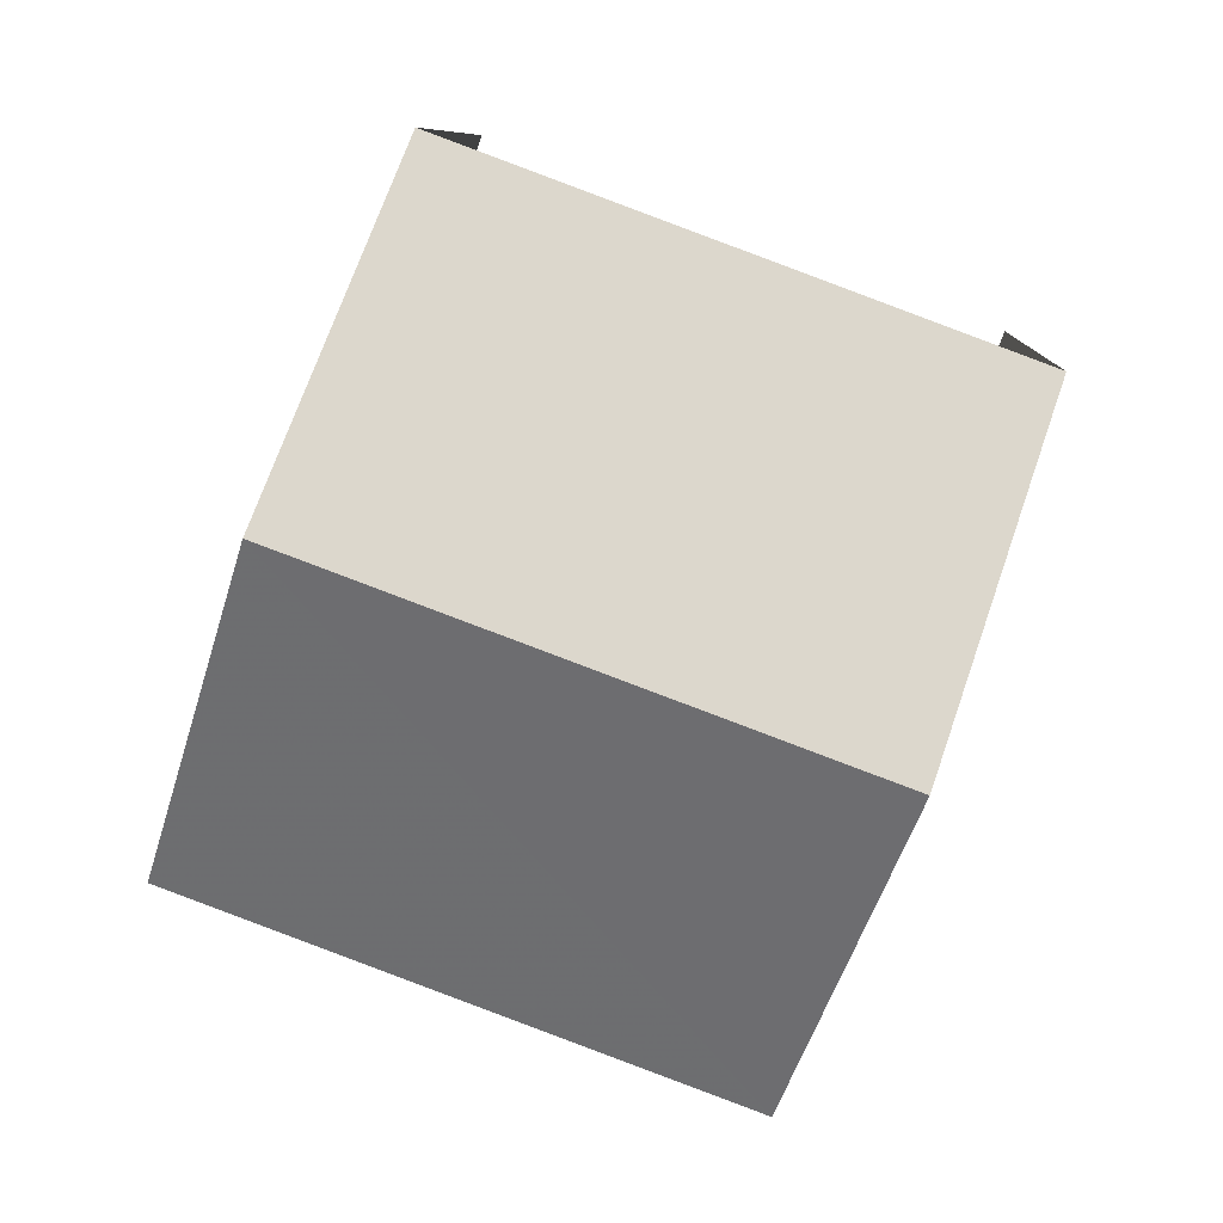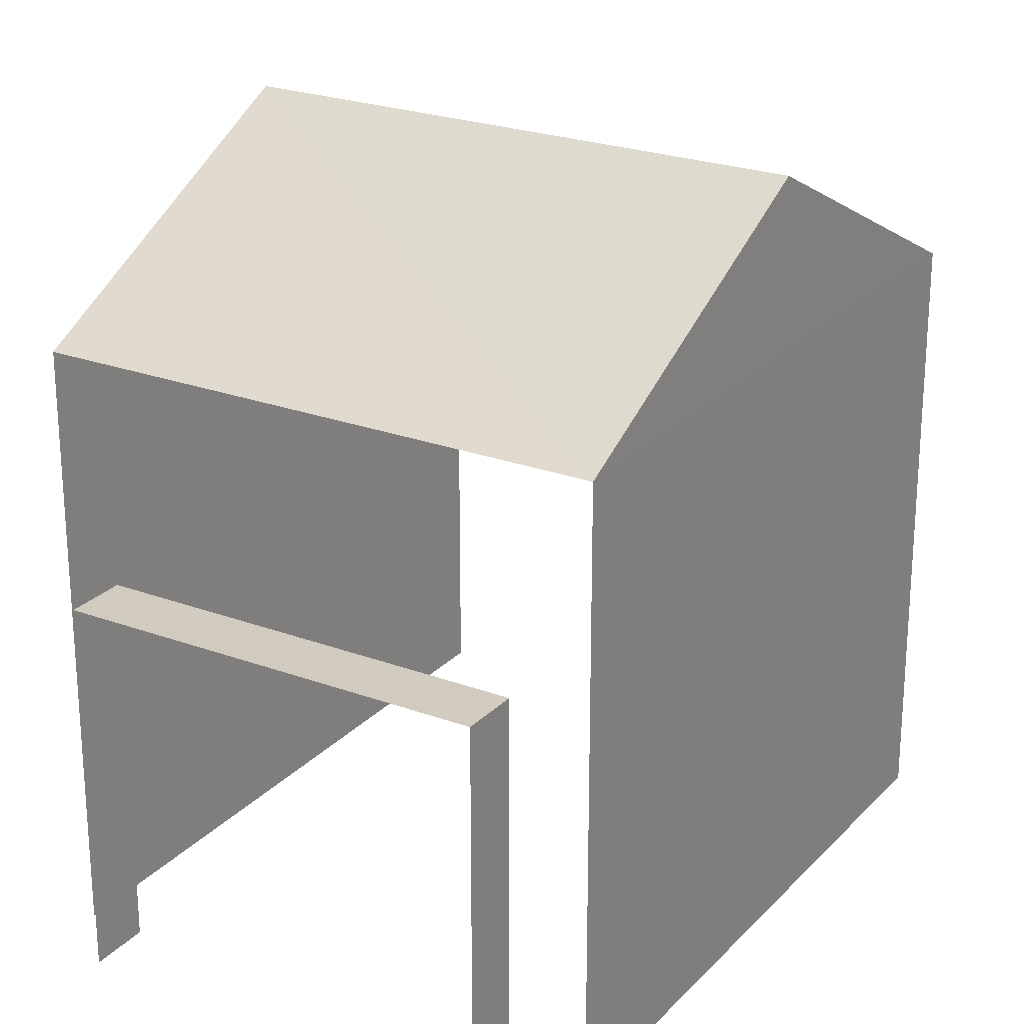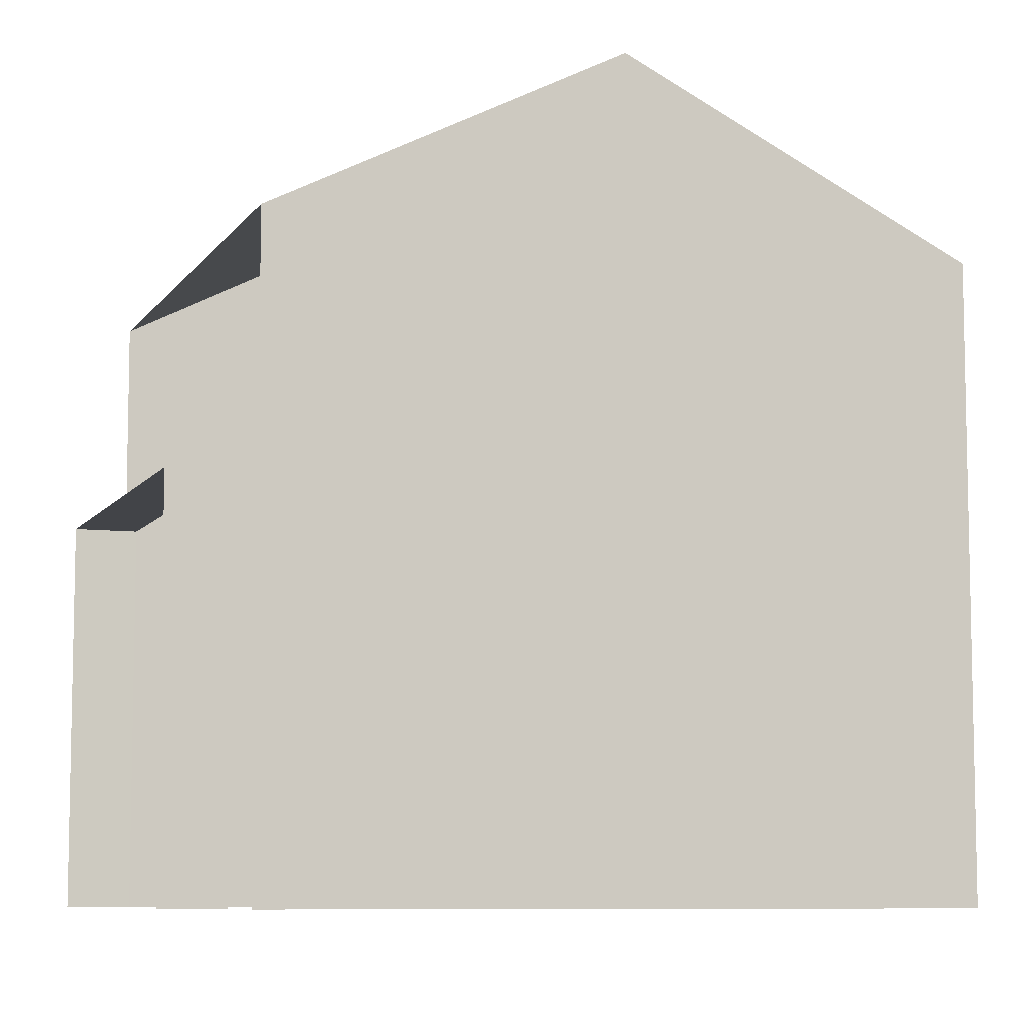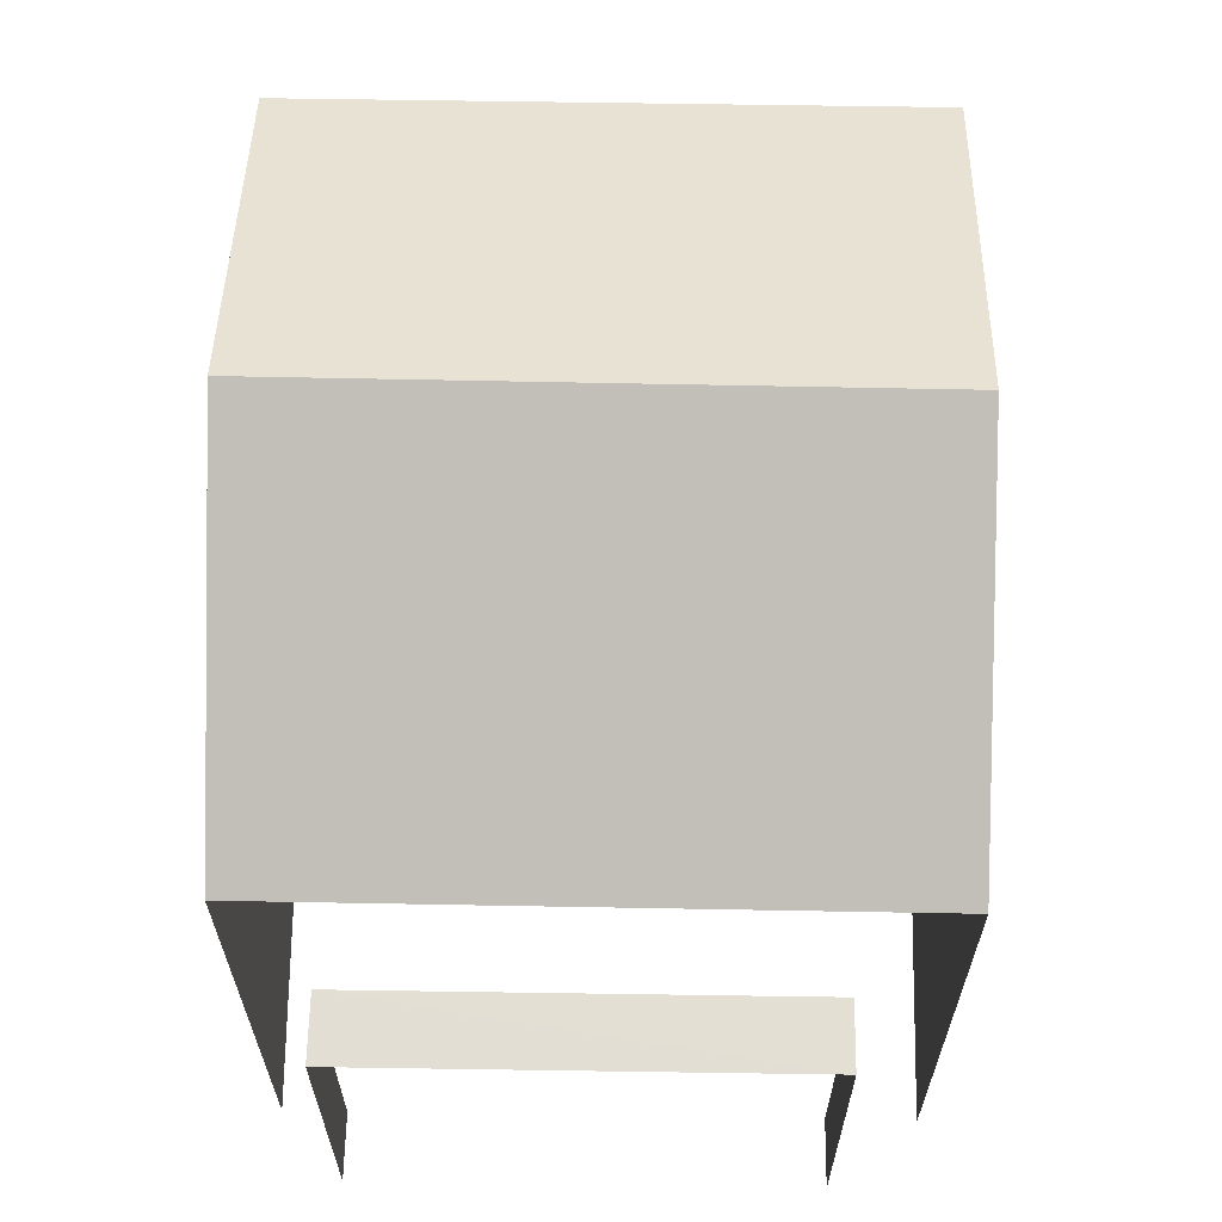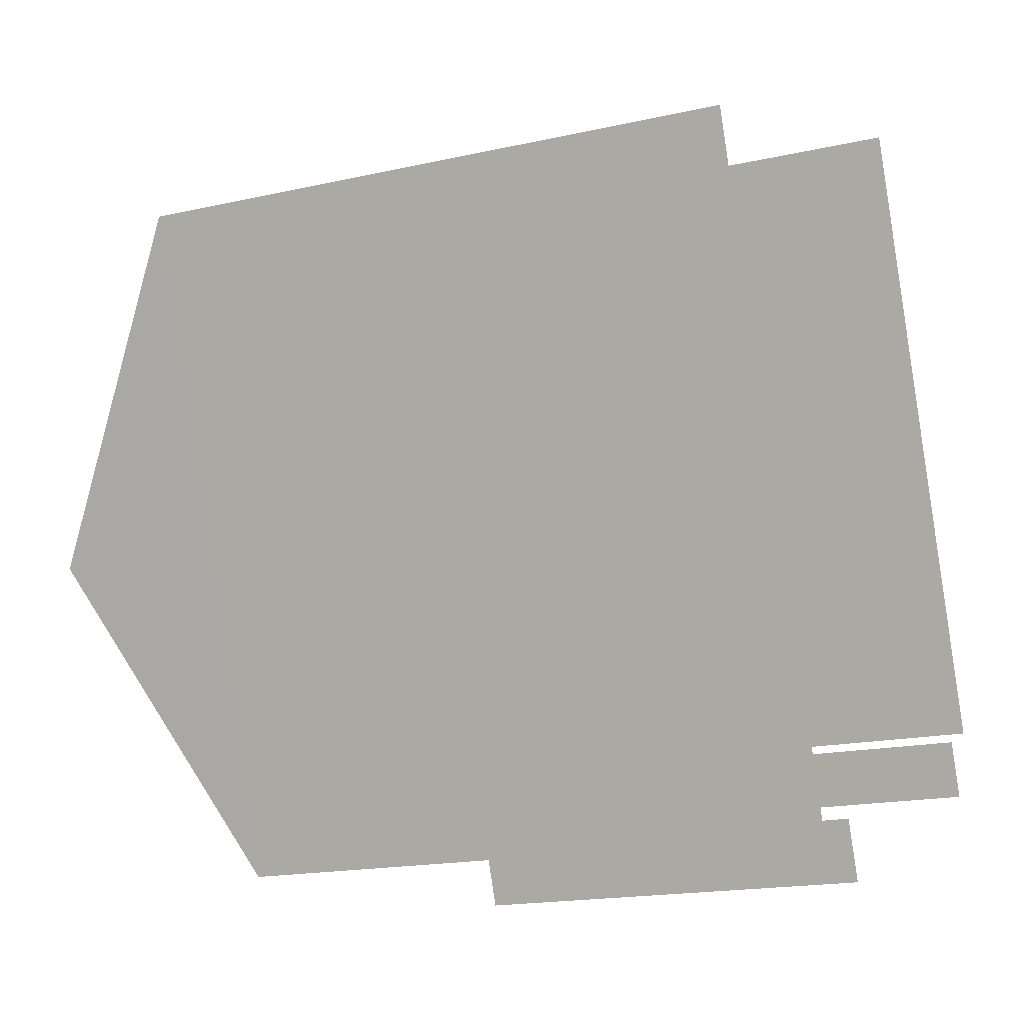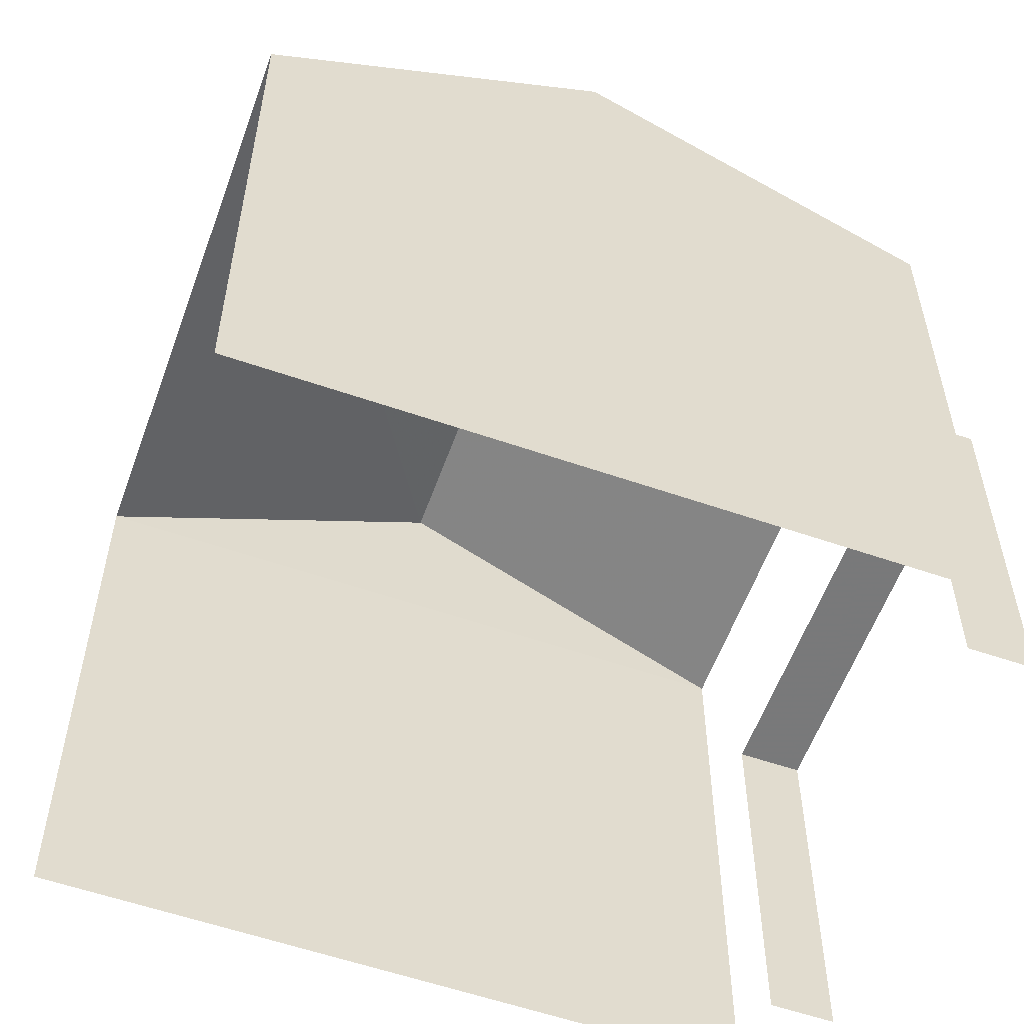
<metadata>
{"format":"obj","ext":"obj","renderer":"f3d","projection":"perspective","resolution":1024,"background":"white","views":[{"elev":8.5,"azim":2.8,"up":"+Y"},{"elev":24.0,"azim":11.3,"up":"+Z"},{"elev":-8.0,"azim":50.4,"up":"+Z"},{"elev":66.8,"azim":-19.4,"up":"+Z"},{"elev":-16.9,"azim":114.7,"up":"+Y"},{"elev":-57.7,"azim":-130.1,"up":"+Z"}]}
</metadata>
<code>
v -2.257e+05 -1.28e+05 12.06
v -2.257e+05 -1.28e+05 12.06
v -2.257e+05 -1.28e+05 12.06
v -2.257e+05 -1.28e+05 12.06
v -2.257e+05 -1.28e+05 12.06
v -2.257e+05 -1.28e+05 12.06
v -2.257e+05 -1.28e+05 12.06
v -2.257e+05 -1.28e+05 12.06
v -2.257e+05 -1.28e+05 19.77
v -2.257e+05 -1.28e+05 18.07
v -2.257e+05 -1.28e+05 19.77
v -2.257e+05 -1.28e+05 18.07
v -2.257e+05 -1.28e+05 18.07
v -2.257e+05 -1.28e+05 18.07
v -2.257e+05 -1.28e+05 15.86
v -2.257e+05 -1.28e+05 15.86
v -2.257e+05 -1.28e+05 15.86
v -2.257e+05 -1.28e+05 15.86
f 1 2 3
f 4 3 5
f 1 6 2
f 7 5 8
f 5 2 8
f 3 2 5
f 17 7 8
f 17 16 7
f 15 4 5
f 4 15 12
f 2 6 18
f 10 12 18
f 6 10 18
f 18 12 15
f 13 1 3
f 13 14 1
f 9 10 11
f 9 12 10
f 11 13 9
f 11 14 13
f 15 16 17
f 18 15 17
f 15 7 16
f 15 5 7
f 18 17 8
f 2 18 8
f 10 6 14
f 10 14 11
f 6 1 14
f 3 4 13
f 13 12 9
f 13 4 12

</code>
